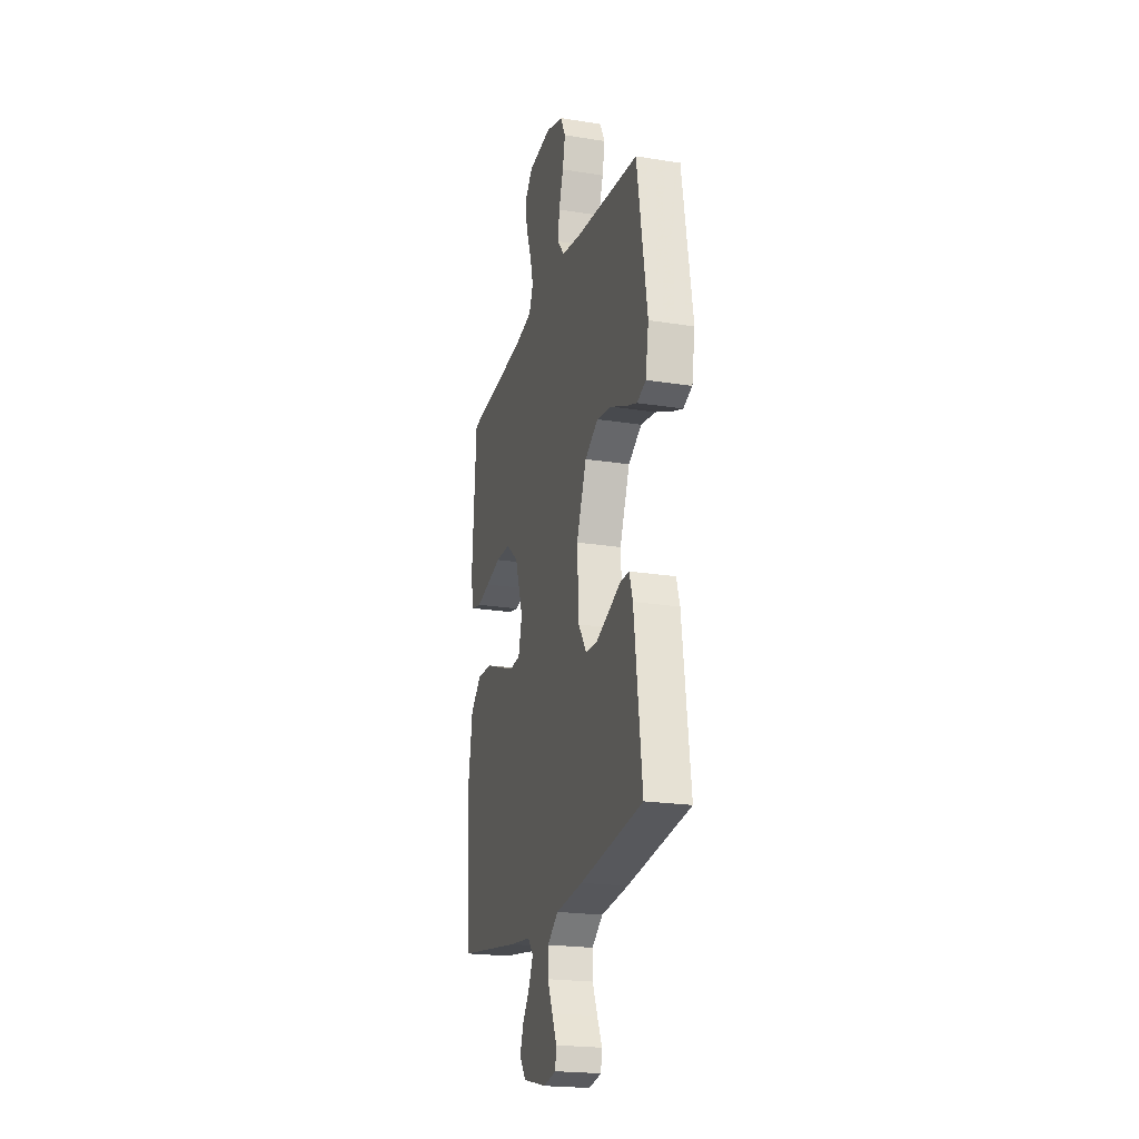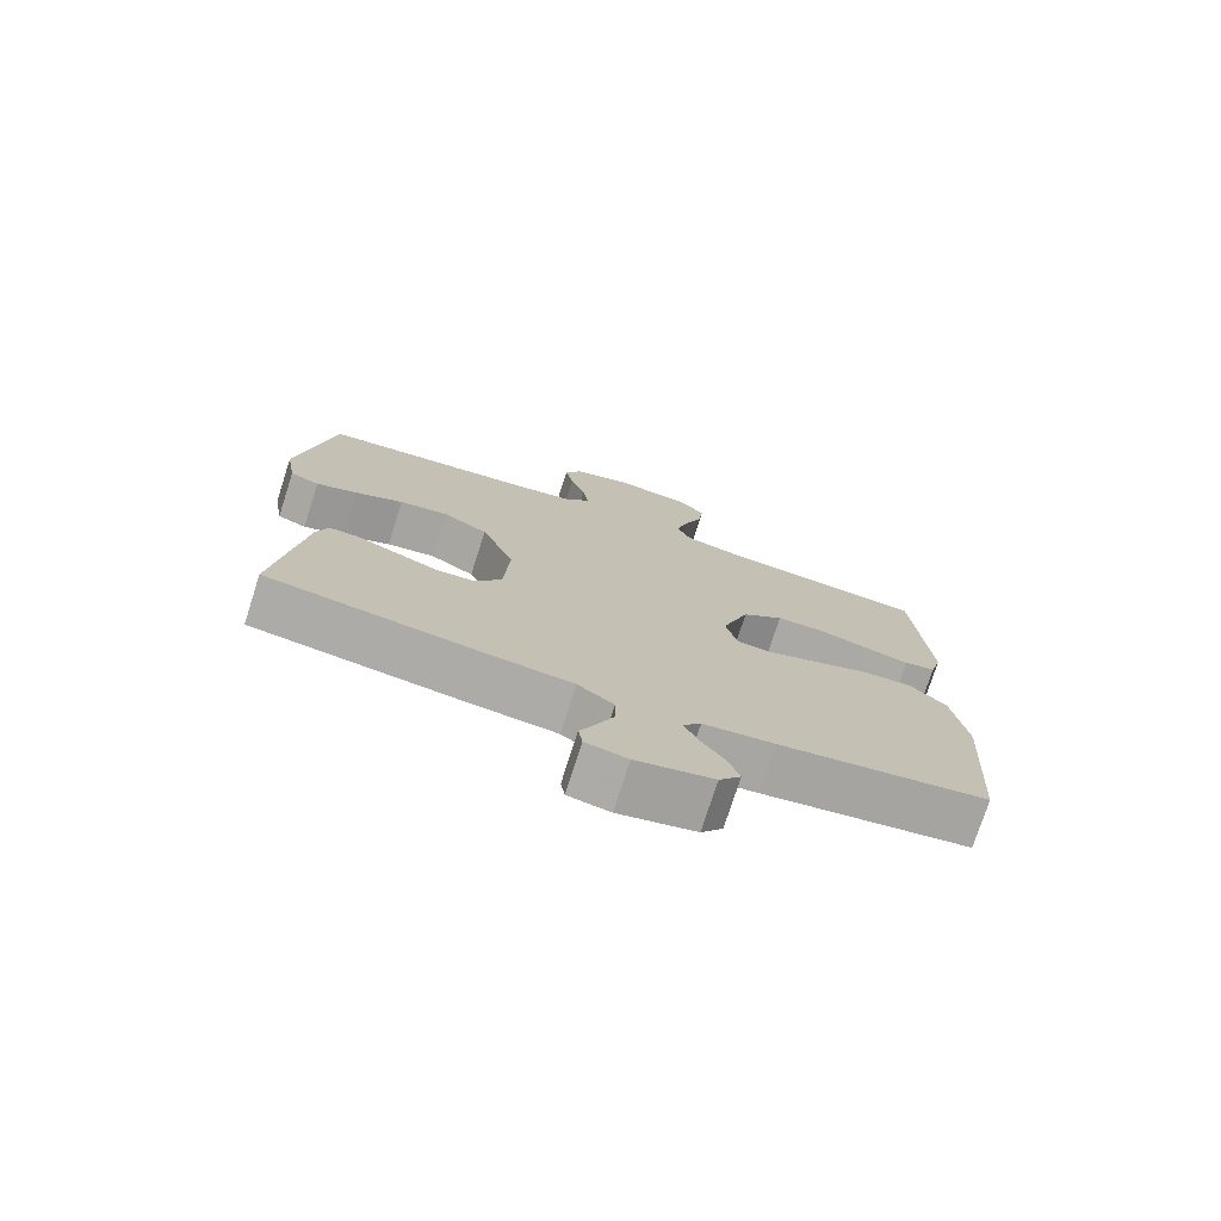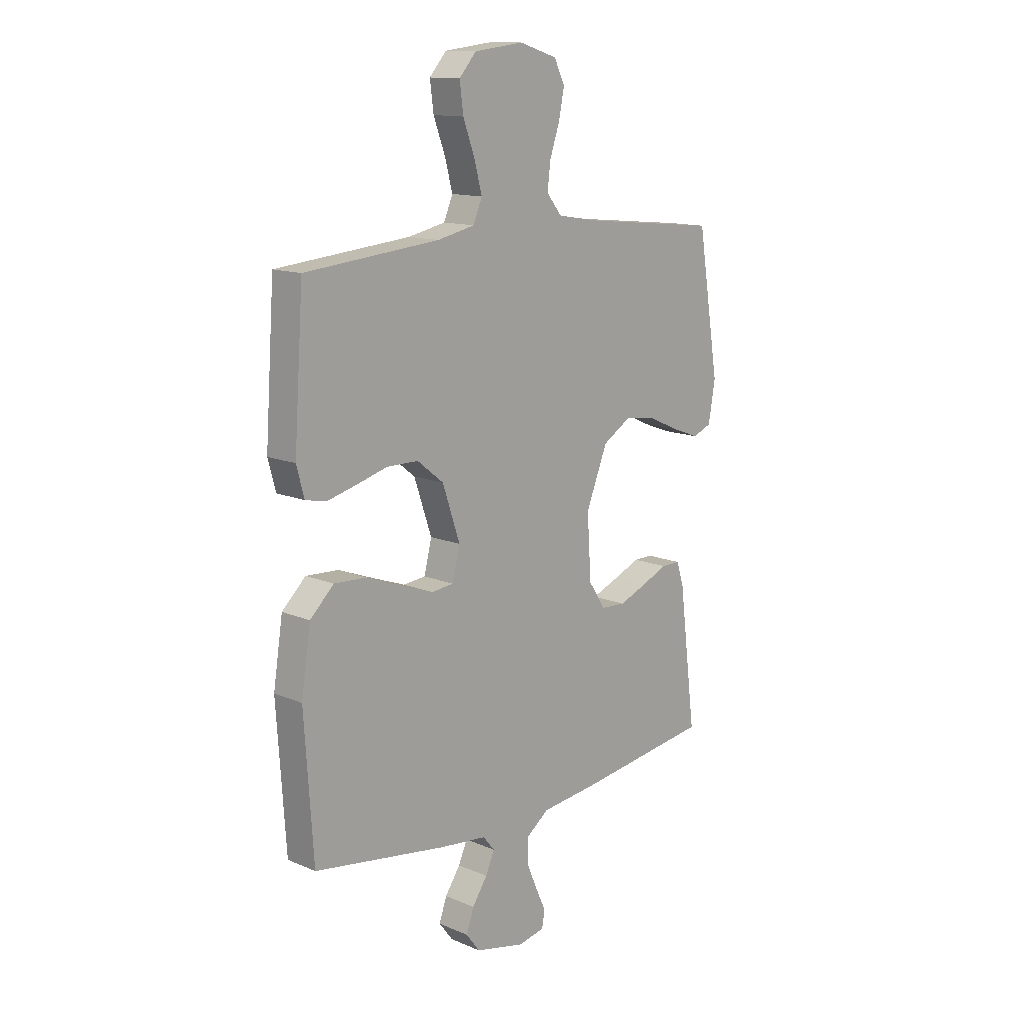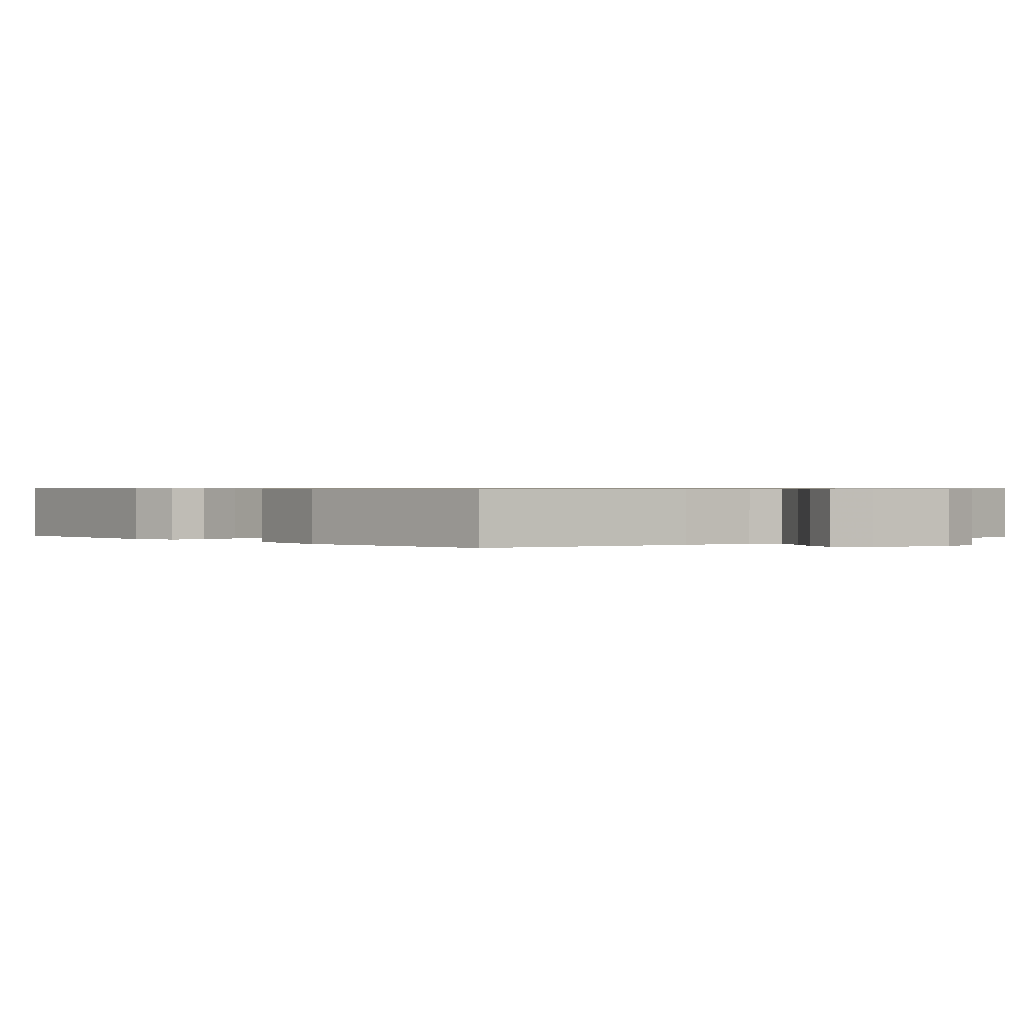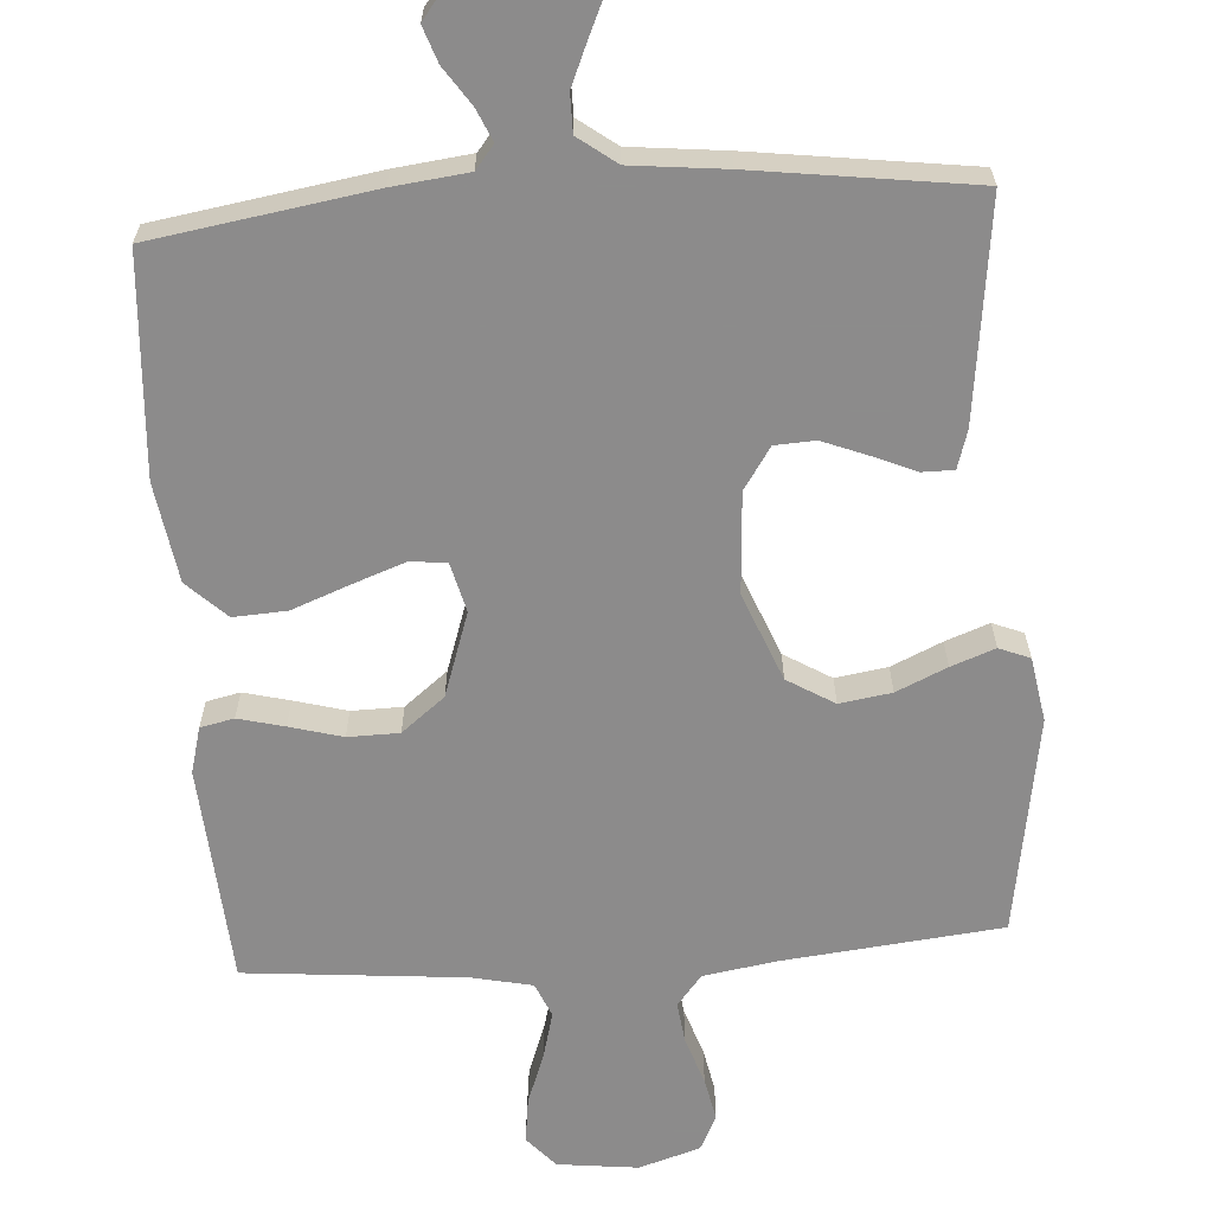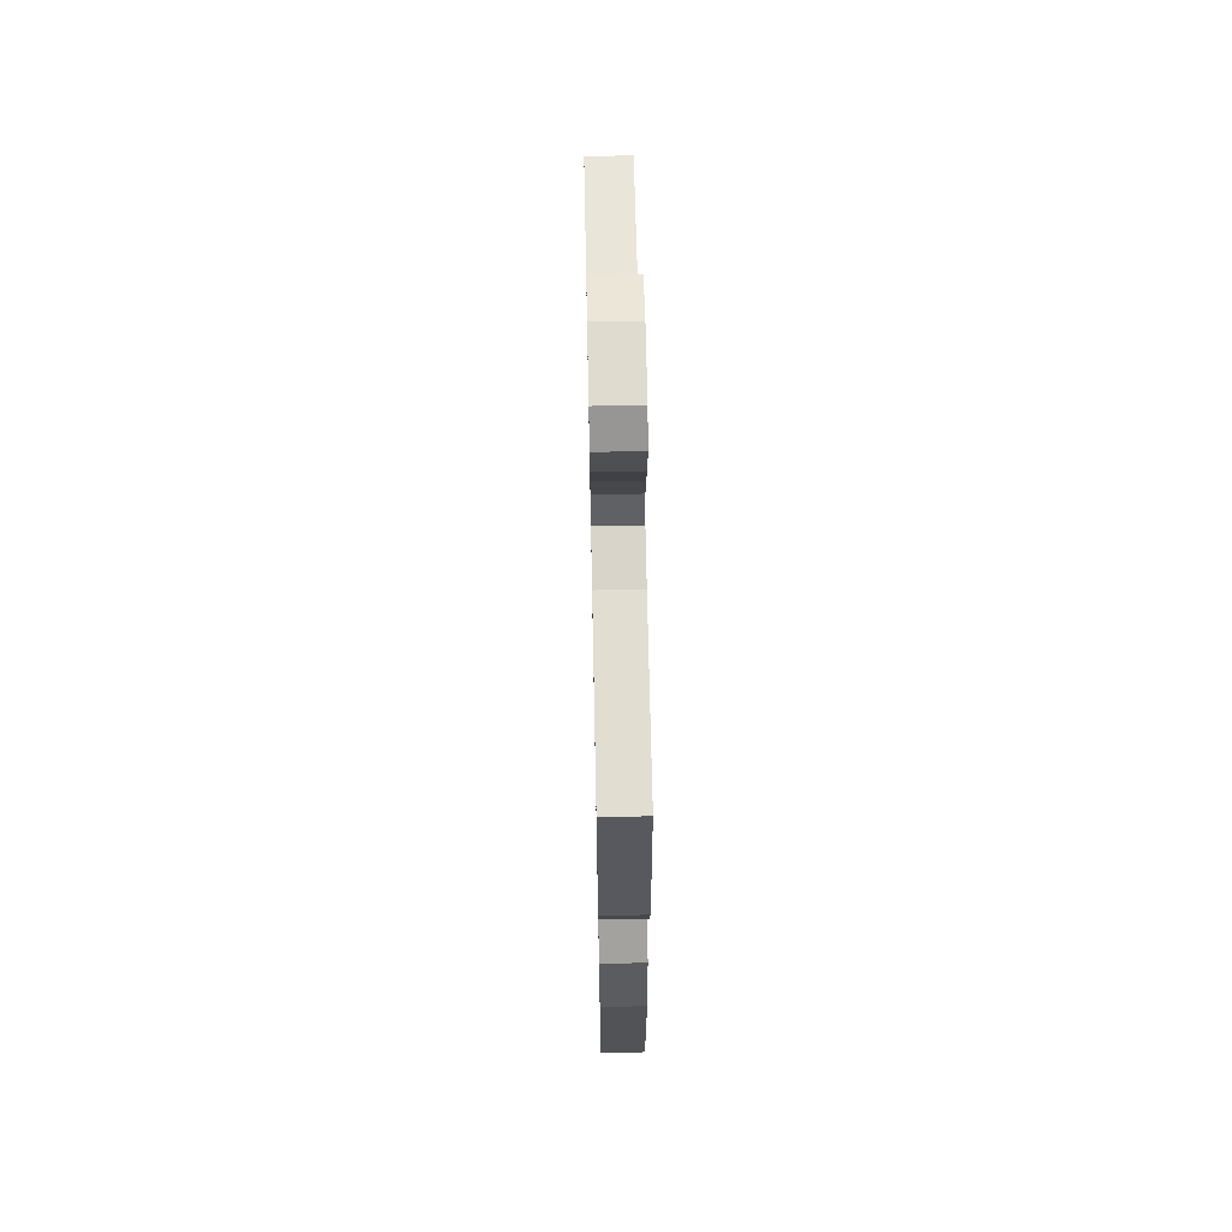
<metadata>
{"format":"obj","ext":"obj","renderer":"f3d","projection":"perspective","resolution":1024,"background":"white","views":[{"elev":-21.4,"azim":-105.9,"up":"+Z"},{"elev":-75.6,"azim":-17.8,"up":"+Z"},{"elev":13.5,"azim":133.5,"up":"+Z"},{"elev":0.6,"azim":138.5,"up":"+Y"},{"elev":-64.0,"azim":-176.0,"up":"+Y"},{"elev":63.6,"azim":88.8,"up":"+Z"}]}
</metadata>
<code>
v 0.5 0.07 0.5
v 0.521 0.07 0.2
v 0.504 0.07 0.137
v 0.458 0.07 0.127
v 0.395 0.07 0.143
v 0.323 0.07 0.163
v 0.253 0.07 0.162
v 0.194 0.07 0.115
v 0.155 0.07 0
v 0.172 0.07 -0.068
v 0.222 0.07 -0.073
v 0.294 0.07 -0.047
v 0.373 0.07 -0.017
v 0.446 0.07 -0.013
v 0.499 0.07 -0.064
v 0.52 0.07 -0.2
v 0.5 0.07 -0.5
v 0.2 0.07 -0.547
v 0.097 0.07 -0.559
v 0.071 0.07 -0.591
v 0.091 0.07 -0.636
v 0.125 0.07 -0.686
v 0.142 0.07 -0.735
v 0.111 0.07 -0.776
v 0 0.07 -0.802
v -0.06 0.07 -0.79
v -0.066 0.07 -0.753
v -0.043 0.07 -0.702
v -0.019 0.07 -0.646
v -0.019 0.07 -0.594
v -0.071 0.07 -0.555
v -0.2 0.07 -0.541
v -0.5 0.07 -0.5
v -0.462 0.07 -0.2
v -0.446 0.07 -0.148
v -0.403 0.07 -0.148
v -0.345 0.07 -0.173
v -0.282 0.07 -0.198
v -0.227 0.07 -0.195
v -0.189 0.07 -0.138
v -0.18 0.07 0
v -0.228 0.07 0.12
v -0.292 0.07 0.159
v -0.363 0.07 0.148
v -0.432 0.07 0.117
v -0.492 0.07 0.095
v -0.534 0.07 0.112
v -0.549 0.07 0.2
v -0.5 0.07 0.5
v -0.2 0.07 0.531
v -0.101 0.07 0.547
v -0.067 0.07 0.589
v -0.074 0.07 0.646
v -0.096 0.07 0.711
v -0.108 0.07 0.771
v -0.084 0.07 0.819
v 0 0.07 0.845
v 0.11 0.07 0.832
v 0.148 0.07 0.789
v 0.14 0.07 0.727
v 0.114 0.07 0.657
v 0.097 0.07 0.593
v 0.117 0.07 0.546
v 0.2 0.07 0.528
v 0.5 0 0.5
v 0.521 0 0.2
v 0.504 0 0.137
v 0.458 0 0.127
v 0.395 0 0.143
v 0.323 0 0.163
v 0.253 0 0.162
v 0.194 0 0.115
v 0.155 0 0
v 0.172 0 -0.068
v 0.222 0 -0.073
v 0.294 0 -0.047
v 0.373 0 -0.017
v 0.446 0 -0.013
v 0.499 0 -0.064
v 0.52 0 -0.2
v 0.5 0 -0.5
v 0.2 0 -0.547
v 0.097 0 -0.559
v 0.071 0 -0.591
v 0.091 0 -0.636
v 0.125 0 -0.686
v 0.142 0 -0.735
v 0.111 0 -0.776
v 0 0 -0.802
v -0.06 0 -0.79
v -0.066 0 -0.753
v -0.043 0 -0.702
v -0.019 0 -0.646
v -0.019 0 -0.594
v -0.071 0 -0.555
v -0.2 0 -0.541
v -0.5 0 -0.5
v -0.462 0 -0.2
v -0.446 0 -0.148
v -0.403 0 -0.148
v -0.345 0 -0.173
v -0.282 0 -0.198
v -0.227 0 -0.195
v -0.189 0 -0.138
v -0.18 0 0
v -0.228 0 0.12
v -0.292 0 0.159
v -0.363 0 0.148
v -0.432 0 0.117
v -0.492 0 0.095
v -0.534 0 0.112
v -0.549 0 0.2
v -0.5 0 0.5
v -0.2 0 0.531
v -0.101 0 0.547
v -0.067 0 0.589
v -0.074 0 0.646
v -0.096 0 0.711
v -0.108 0 0.771
v -0.084 0 0.819
v 0 0 0.845
v 0.11 0 0.832
v 0.148 0 0.789
v 0.14 0 0.727
v 0.114 0 0.657
v 0.097 0 0.593
v 0.117 0 0.546
v 0.2 0 0.528
f 59 60 61
f 58 59 61
f 57 58 61
f 56 57 61
f 55 56 61
f 54 55 61
f 53 54 61
f 52 53 61 62
f 51 52 62 63
f 48 49 50
f 47 48 50
f 46 47 50
f 45 46 50
f 44 45 50
f 51 63 64
f 50 51 64
f 44 50 64
f 43 44 64
f 35 36 37
f 34 35 37
f 33 34 37
f 32 33 37
f 31 32 37
f 30 31 37 38
f 26 27 28
f 25 26 28
f 24 25 28
f 23 24 28
f 22 23 28
f 21 22 28
f 20 21 28 29
f 19 20 29 30
f 17 18 19
f 16 17 19
f 15 16 19
f 14 15 19
f 13 14 19
f 12 13 19
f 11 12 19 30
f 4 5 6
f 3 4 6
f 2 3 6
f 1 2 6
f 64 1 6
f 64 6 7
f 64 7 8
f 43 64 8
f 42 43 8
f 41 42 8 9
f 40 41 9 10
f 10 11 30
f 40 10 30
f 39 40 30
f 30 38 39
f 125 124 123
f 125 123 122
f 125 122 121
f 125 121 120
f 125 120 119
f 125 119 118
f 125 118 117
f 126 125 117 116
f 127 126 116 115
f 114 113 112
f 114 112 111
f 114 111 110
f 114 110 109
f 114 109 108
f 128 127 115
f 128 115 114
f 128 114 108
f 128 108 107
f 101 100 99
f 101 99 98
f 101 98 97
f 101 97 96
f 101 96 95
f 102 101 95 94
f 92 91 90
f 92 90 89
f 92 89 88
f 92 88 87
f 92 87 86
f 92 86 85
f 93 92 85 84
f 94 93 84 83
f 83 82 81
f 83 81 80
f 83 80 79
f 83 79 78
f 83 78 77
f 83 77 76
f 94 83 76 75
f 70 69 68
f 70 68 67
f 70 67 66
f 70 66 65
f 70 65 128
f 71 70 128
f 72 71 128
f 72 128 107
f 72 107 106
f 73 72 106 105
f 74 73 105 104
f 94 75 74
f 94 74 104
f 94 104 103
f 103 102 94
f 1 65 66 2
f 2 66 67 3
f 3 67 68 4
f 4 68 69 5
f 5 69 70 6
f 6 70 71 7
f 7 71 72 8
f 8 72 73 9
f 9 73 74 10
f 10 74 75 11
f 11 75 76 12
f 12 76 77 13
f 13 77 78 14
f 14 78 79 15
f 15 79 80 16
f 16 80 81 17
f 17 81 82 18
f 18 82 83 19
f 19 83 84 20
f 20 84 85 21
f 21 85 86 22
f 22 86 87 23
f 23 87 88 24
f 24 88 89 25
f 25 89 90 26
f 26 90 91 27
f 27 91 92 28
f 28 92 93 29
f 29 93 94 30
f 30 94 95 31
f 31 95 96 32
f 32 96 97 33
f 33 97 98 34
f 34 98 99 35
f 35 99 100 36
f 36 100 101 37
f 37 101 102 38
f 38 102 103 39
f 39 103 104 40
f 40 104 105 41
f 41 105 106 42
f 42 106 107 43
f 43 107 108 44
f 44 108 109 45
f 45 109 110 46
f 46 110 111 47
f 47 111 112 48
f 48 112 113 49
f 49 113 114 50
f 50 114 115 51
f 51 115 116 52
f 52 116 117 53
f 53 117 118 54
f 54 118 119 55
f 55 119 120 56
f 56 120 121 57
f 57 121 122 58
f 58 122 123 59
f 59 123 124 60
f 60 124 125 61
f 61 125 126 62
f 62 126 127 63
f 63 127 128 64
f 64 128 65 1

</code>
